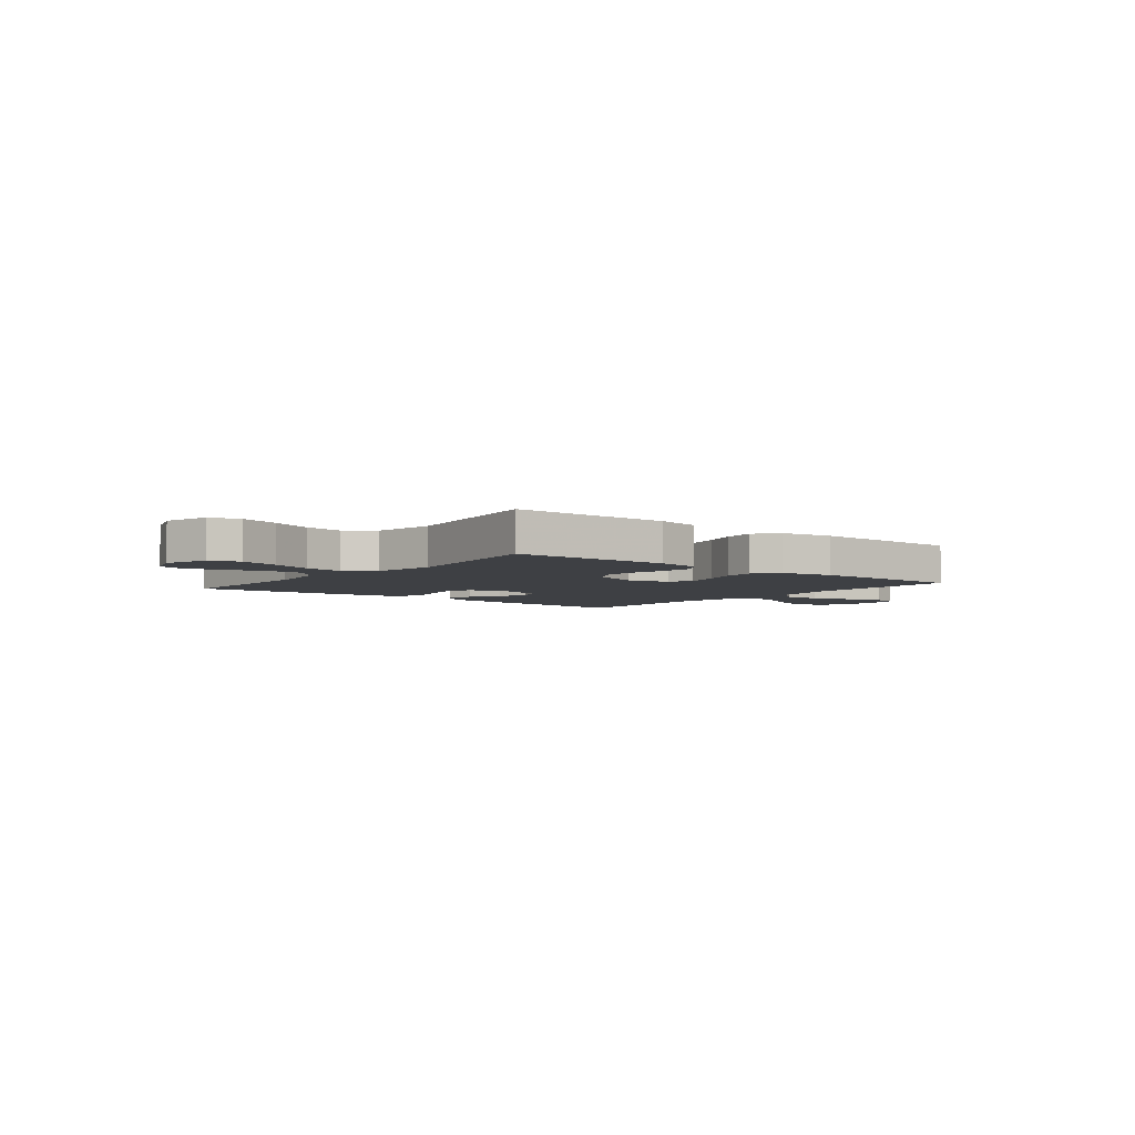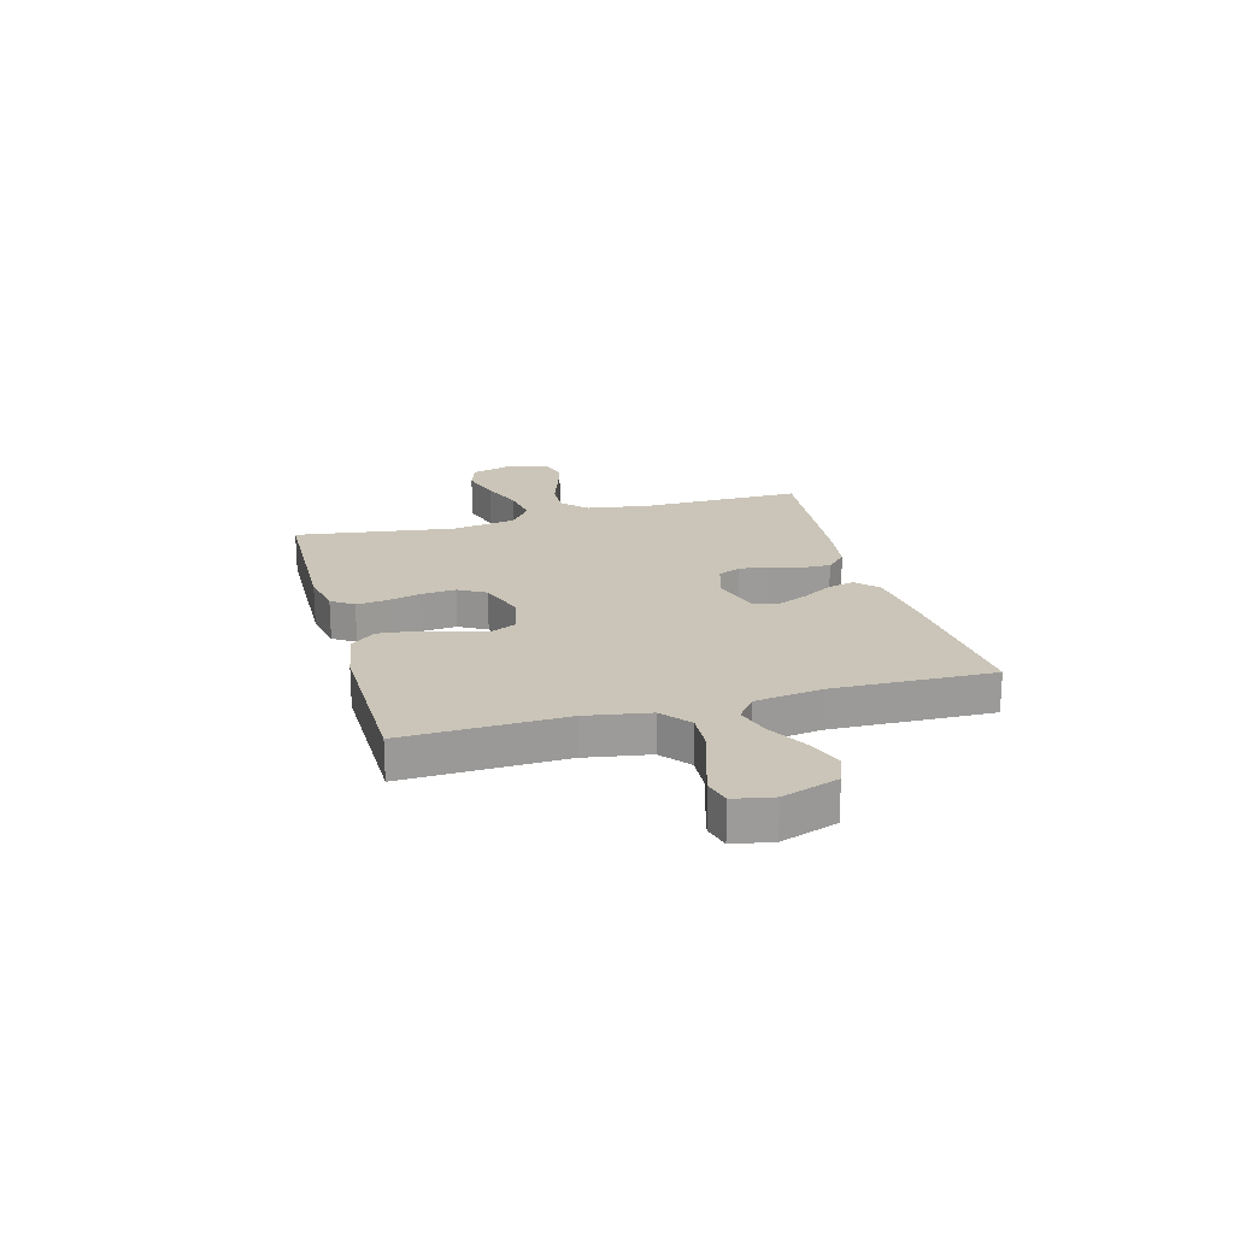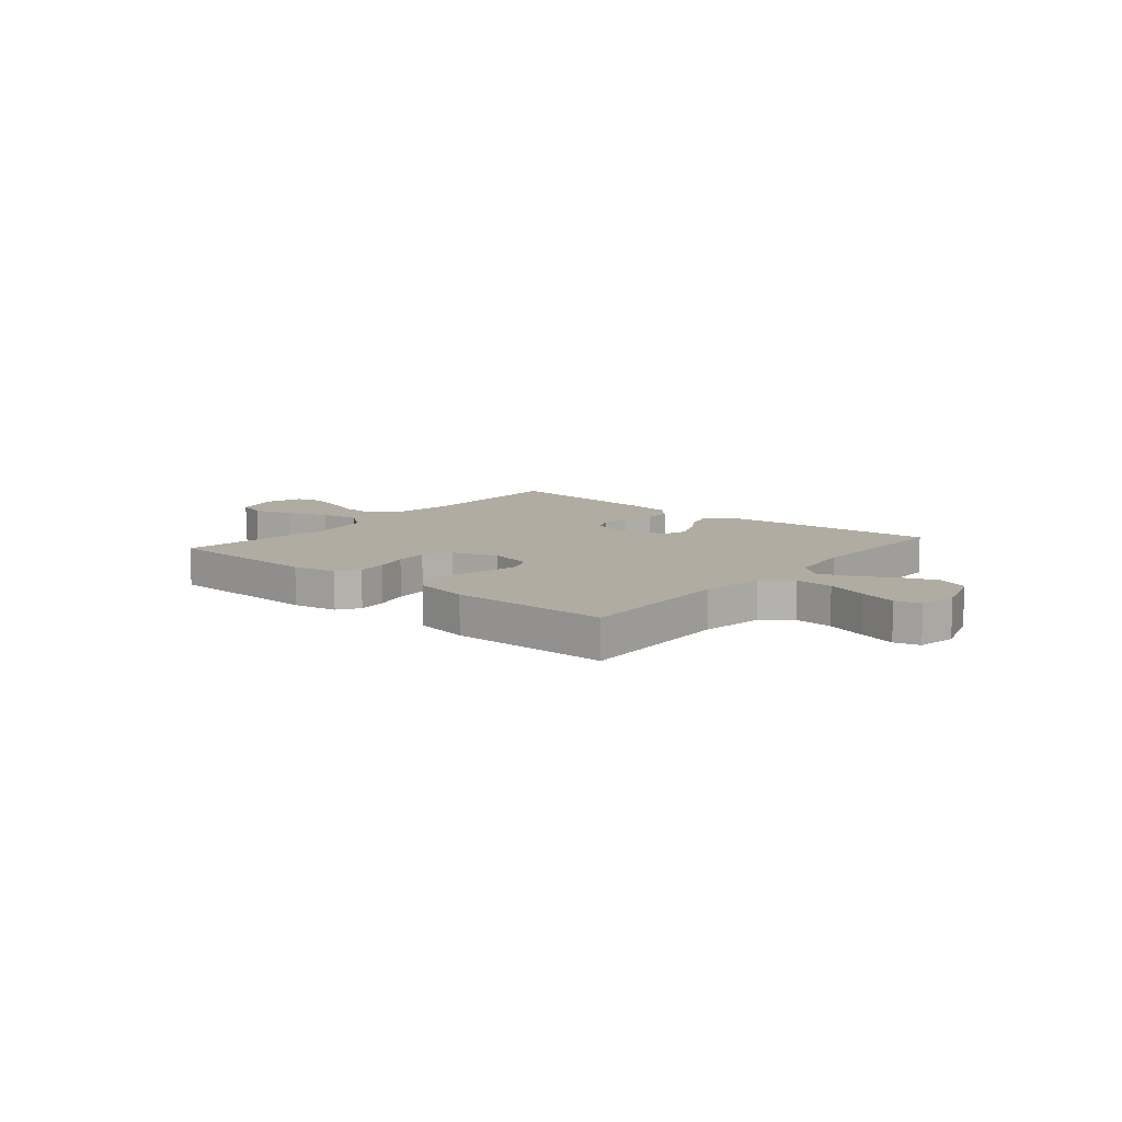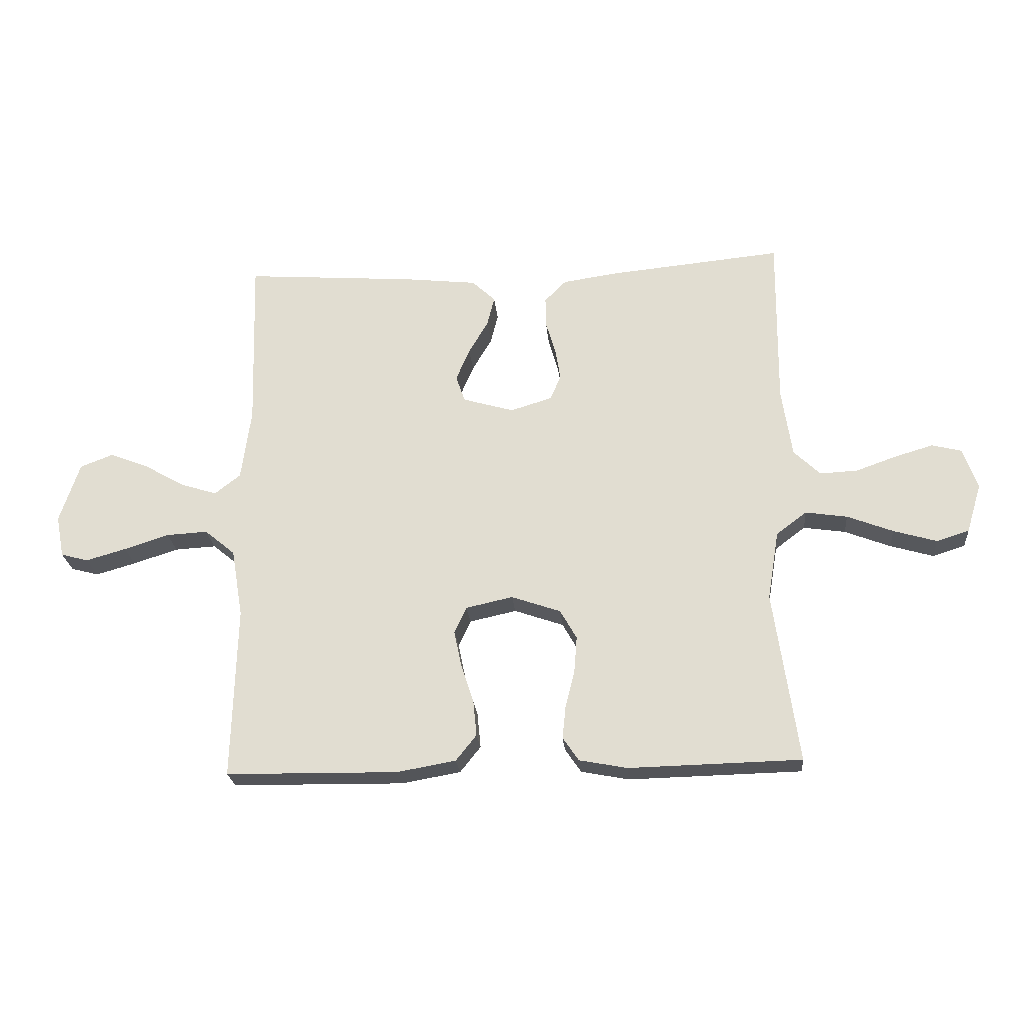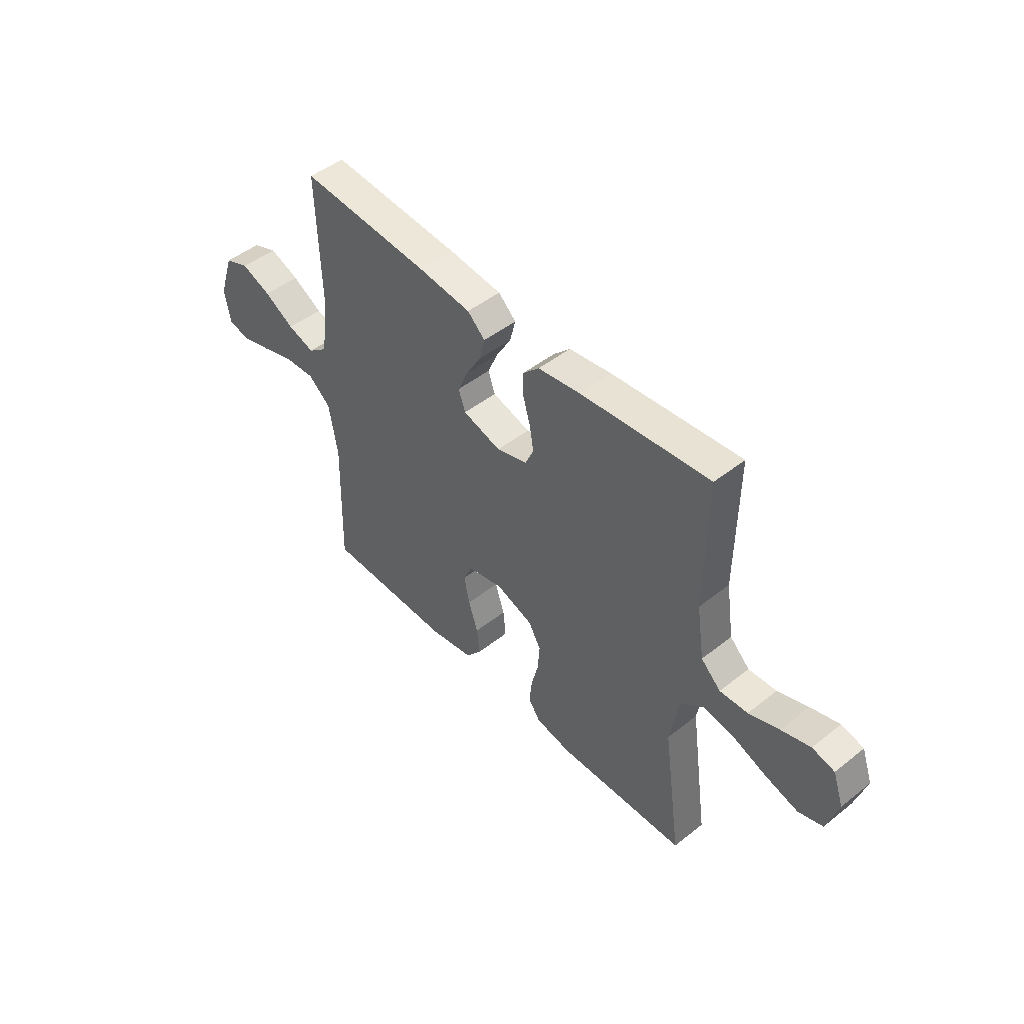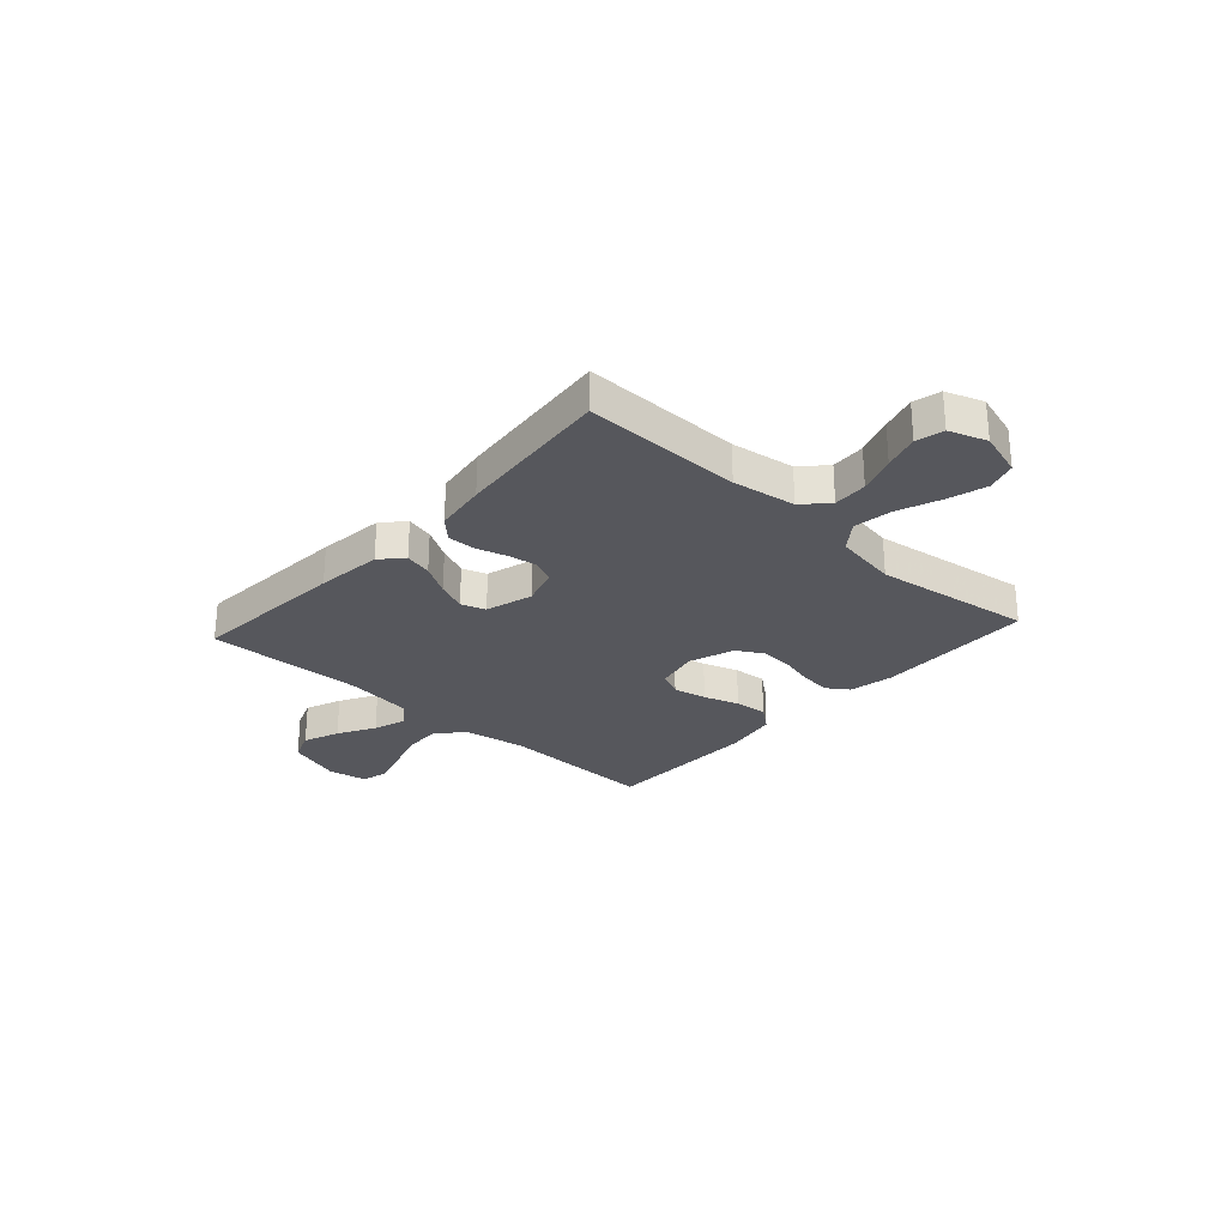
<metadata>
{"format":"obj","ext":"obj","renderer":"f3d","projection":"perspective","resolution":1024,"background":"white","views":[{"elev":-4.6,"azim":141.2,"up":"+Y"},{"elev":20.5,"azim":-105.4,"up":"+Y"},{"elev":10.2,"azim":-140.1,"up":"+Y"},{"elev":-23.6,"azim":5.0,"up":"+Z"},{"elev":47.5,"azim":48.3,"up":"+Z"},{"elev":-27.5,"azim":47.8,"up":"+Y"}]}
</metadata>
<code>
v 0.5 0.07 -0.5
v 0.2 0.07 -0.507
v 0.116 0.07 -0.491
v 0.088 0.07 -0.45
v 0.094 0.07 -0.393
v 0.11 0.07 -0.329
v 0.115 0.07 -0.266
v 0.086 0.07 -0.215
v 0 0.07 -0.185
v -0.082 0.07 -0.203
v -0.103 0.07 -0.249
v -0.09 0.07 -0.312
v -0.068 0.07 -0.379
v -0.062 0.07 -0.441
v -0.098 0.07 -0.486
v -0.2 0.07 -0.504
v -0.5 0.07 -0.5
v -0.492 0.07 -0.2
v -0.512 0.07 -0.081
v -0.565 0.07 -0.037
v -0.637 0.07 -0.041
v -0.715 0.07 -0.066
v -0.785 0.07 -0.086
v -0.833 0.07 -0.073
v -0.847 0.07 0
v -0.812 0.07 0.105
v -0.755 0.07 0.127
v -0.686 0.07 0.1
v -0.616 0.07 0.06
v -0.553 0.07 0.04
v -0.508 0.07 0.075
v -0.491 0.07 0.2
v -0.5 0.07 0.5
v -0.2 0.07 0.478
v -0.075 0.07 0.464
v -0.034 0.07 0.426
v -0.047 0.07 0.374
v -0.081 0.07 0.316
v -0.105 0.07 0.26
v -0.089 0.07 0.214
v 0 0.07 0.188
v 0.072 0.07 0.21
v 0.091 0.07 0.253
v 0.082 0.07 0.308
v 0.065 0.07 0.366
v 0.064 0.07 0.419
v 0.102 0.07 0.457
v 0.2 0.07 0.471
v 0.5 0.07 0.5
v 0.497 0.07 0.2
v 0.515 0.07 0.08
v 0.561 0.07 0.036
v 0.626 0.07 0.039
v 0.697 0.07 0.064
v 0.764 0.07 0.084
v 0.816 0.07 0.071
v 0.841 0.07 0
v 0.815 0.07 -0.086
v 0.758 0.07 -0.104
v 0.683 0.07 -0.082
v 0.603 0.07 -0.051
v 0.53 0.07 -0.04
v 0.477 0.07 -0.08
v 0.457 0.07 -0.2
v 0.5 0 -0.5
v 0.2 0 -0.507
v 0.116 0 -0.491
v 0.088 0 -0.45
v 0.094 0 -0.393
v 0.11 0 -0.329
v 0.115 0 -0.266
v 0.086 0 -0.215
v 0 0 -0.185
v -0.082 0 -0.203
v -0.103 0 -0.249
v -0.09 0 -0.312
v -0.068 0 -0.379
v -0.062 0 -0.441
v -0.098 0 -0.486
v -0.2 0 -0.504
v -0.5 0 -0.5
v -0.492 0 -0.2
v -0.512 0 -0.081
v -0.565 0 -0.037
v -0.637 0 -0.041
v -0.715 0 -0.066
v -0.785 0 -0.086
v -0.833 0 -0.073
v -0.847 0 0
v -0.812 0 0.105
v -0.755 0 0.127
v -0.686 0 0.1
v -0.616 0 0.06
v -0.553 0 0.04
v -0.508 0 0.075
v -0.491 0 0.2
v -0.5 0 0.5
v -0.2 0 0.478
v -0.075 0 0.464
v -0.034 0 0.426
v -0.047 0 0.374
v -0.081 0 0.316
v -0.105 0 0.26
v -0.089 0 0.214
v 0 0 0.188
v 0.072 0 0.21
v 0.091 0 0.253
v 0.082 0 0.308
v 0.065 0 0.366
v 0.064 0 0.419
v 0.102 0 0.457
v 0.2 0 0.471
v 0.5 0 0.5
v 0.497 0 0.2
v 0.515 0 0.08
v 0.561 0 0.036
v 0.626 0 0.039
v 0.697 0 0.064
v 0.764 0 0.084
v 0.816 0 0.071
v 0.841 0 0
v 0.815 0 -0.086
v 0.758 0 -0.104
v 0.683 0 -0.082
v 0.603 0 -0.051
v 0.53 0 -0.04
v 0.477 0 -0.08
v 0.457 0 -0.2
f 59 60 61
f 58 59 61
f 57 58 61
f 56 57 61
f 55 56 61
f 54 55 61
f 53 54 61
f 52 53 61 62
f 51 52 62 63
f 48 49 50
f 47 48 50
f 46 47 50
f 45 46 50
f 44 45 50
f 50 51 63
f 44 50 63
f 43 44 63
f 36 37 38
f 35 36 38
f 34 35 38
f 33 34 38
f 32 33 38
f 31 32 38 39
f 30 31 39 40
f 27 28 29
f 26 27 29
f 25 26 29
f 24 25 29
f 23 24 29
f 22 23 29
f 21 22 29
f 20 21 29 30
f 30 40 41
f 20 30 41
f 19 20 41
f 16 17 18
f 15 16 18
f 14 15 18
f 13 14 18
f 12 13 18
f 11 12 18 19
f 4 5 6
f 3 4 6
f 2 3 6
f 1 2 6
f 64 1 6
f 64 6 7
f 64 7 8
f 63 64 8
f 43 63 8
f 42 43 8
f 19 41 42
f 11 19 42
f 10 11 42
f 9 10 42
f 8 9 42
f 125 124 123
f 125 123 122
f 125 122 121
f 125 121 120
f 125 120 119
f 125 119 118
f 125 118 117
f 126 125 117 116
f 127 126 116 115
f 114 113 112
f 114 112 111
f 114 111 110
f 114 110 109
f 114 109 108
f 127 115 114
f 127 114 108
f 127 108 107
f 102 101 100
f 102 100 99
f 102 99 98
f 102 98 97
f 102 97 96
f 103 102 96 95
f 104 103 95 94
f 93 92 91
f 93 91 90
f 93 90 89
f 93 89 88
f 93 88 87
f 93 87 86
f 93 86 85
f 94 93 85 84
f 105 104 94
f 105 94 84
f 105 84 83
f 82 81 80
f 82 80 79
f 82 79 78
f 82 78 77
f 82 77 76
f 83 82 76 75
f 70 69 68
f 70 68 67
f 70 67 66
f 70 66 65
f 70 65 128
f 71 70 128
f 72 71 128
f 72 128 127
f 72 127 107
f 72 107 106
f 106 105 83
f 106 83 75
f 106 75 74
f 106 74 73
f 106 73 72
f 1 65 66 2
f 2 66 67 3
f 3 67 68 4
f 4 68 69 5
f 5 69 70 6
f 6 70 71 7
f 7 71 72 8
f 8 72 73 9
f 9 73 74 10
f 10 74 75 11
f 11 75 76 12
f 12 76 77 13
f 13 77 78 14
f 14 78 79 15
f 15 79 80 16
f 16 80 81 17
f 17 81 82 18
f 18 82 83 19
f 19 83 84 20
f 20 84 85 21
f 21 85 86 22
f 22 86 87 23
f 23 87 88 24
f 24 88 89 25
f 25 89 90 26
f 26 90 91 27
f 27 91 92 28
f 28 92 93 29
f 29 93 94 30
f 30 94 95 31
f 31 95 96 32
f 32 96 97 33
f 33 97 98 34
f 34 98 99 35
f 35 99 100 36
f 36 100 101 37
f 37 101 102 38
f 38 102 103 39
f 39 103 104 40
f 40 104 105 41
f 41 105 106 42
f 42 106 107 43
f 43 107 108 44
f 44 108 109 45
f 45 109 110 46
f 46 110 111 47
f 47 111 112 48
f 48 112 113 49
f 49 113 114 50
f 50 114 115 51
f 51 115 116 52
f 52 116 117 53
f 53 117 118 54
f 54 118 119 55
f 55 119 120 56
f 56 120 121 57
f 57 121 122 58
f 58 122 123 59
f 59 123 124 60
f 60 124 125 61
f 61 125 126 62
f 62 126 127 63
f 63 127 128 64
f 64 128 65 1

</code>
